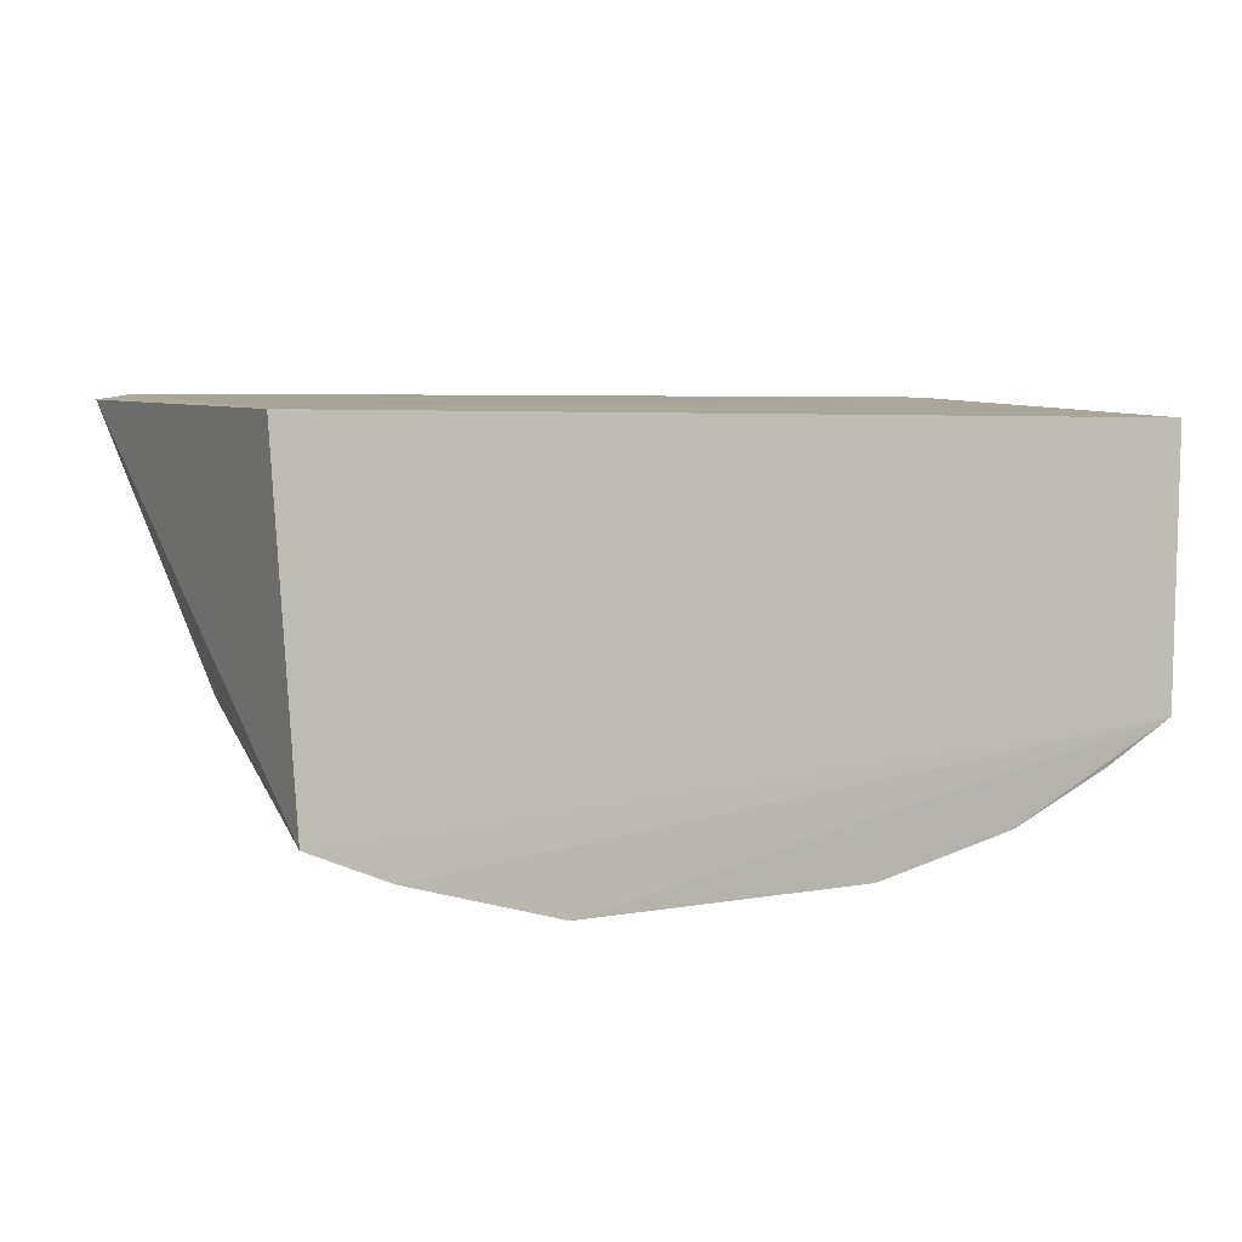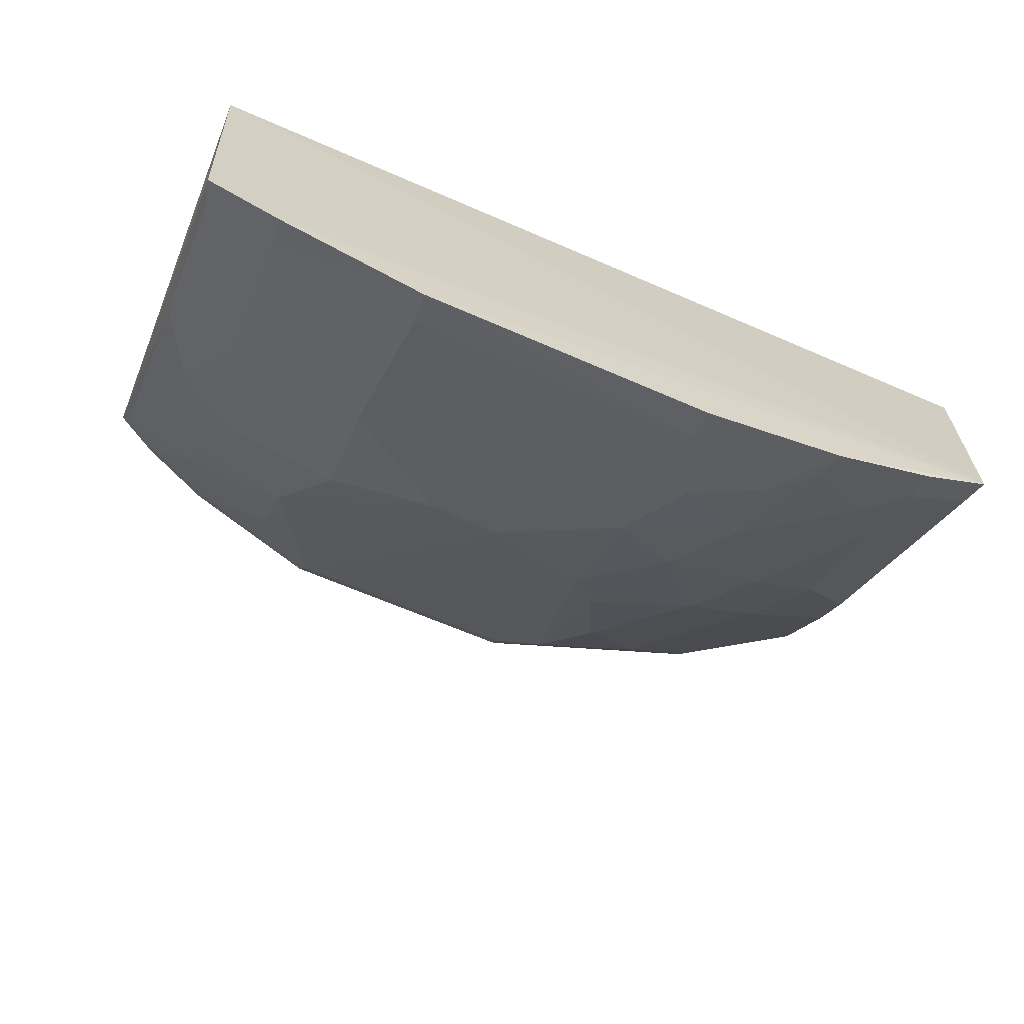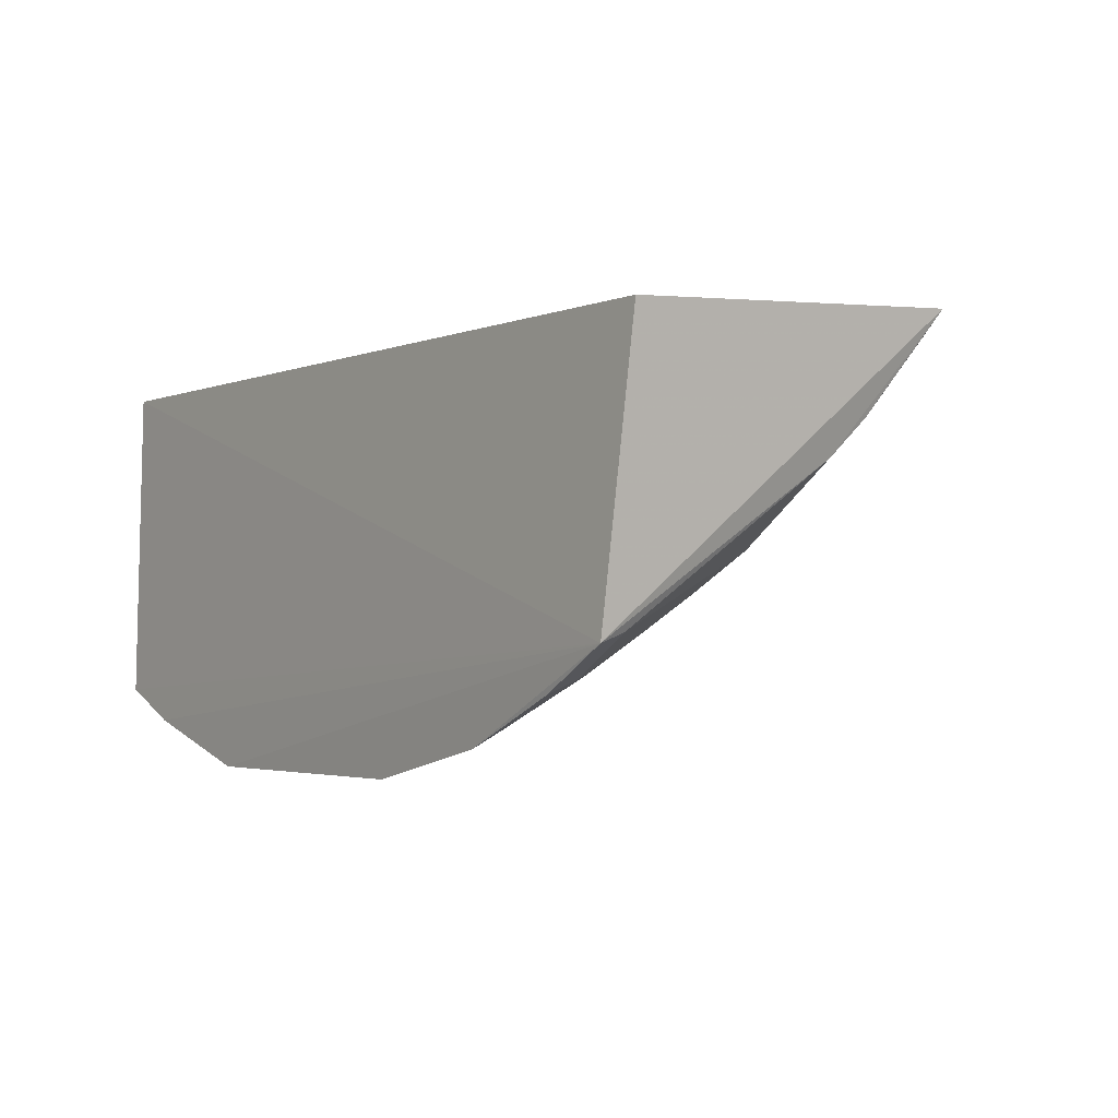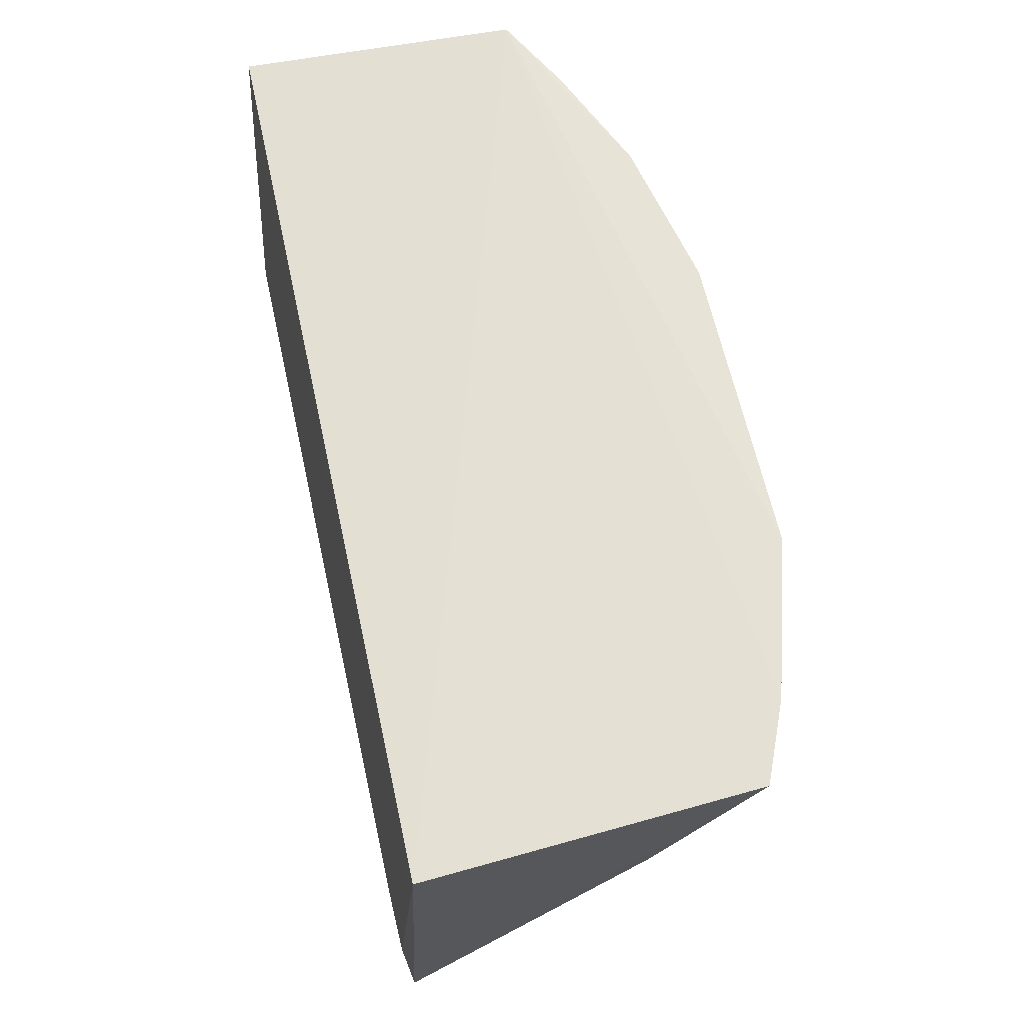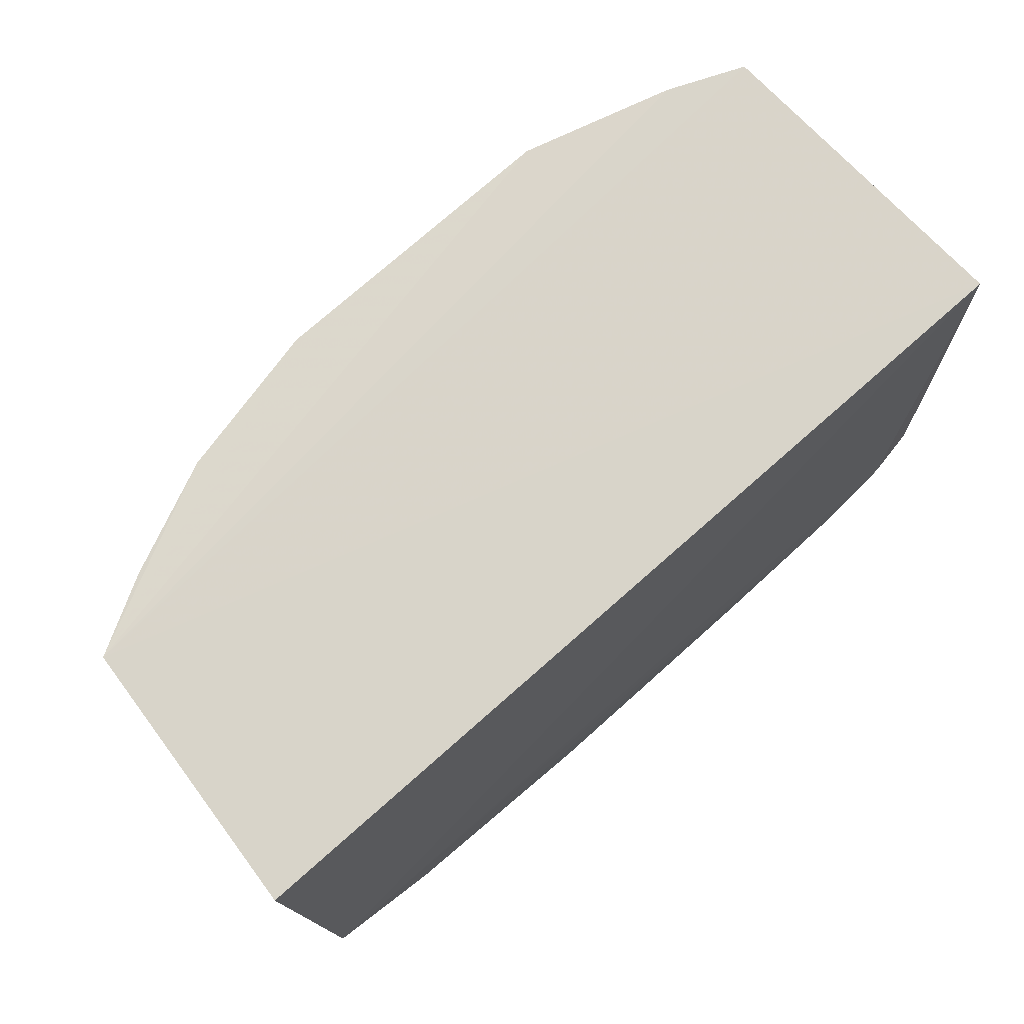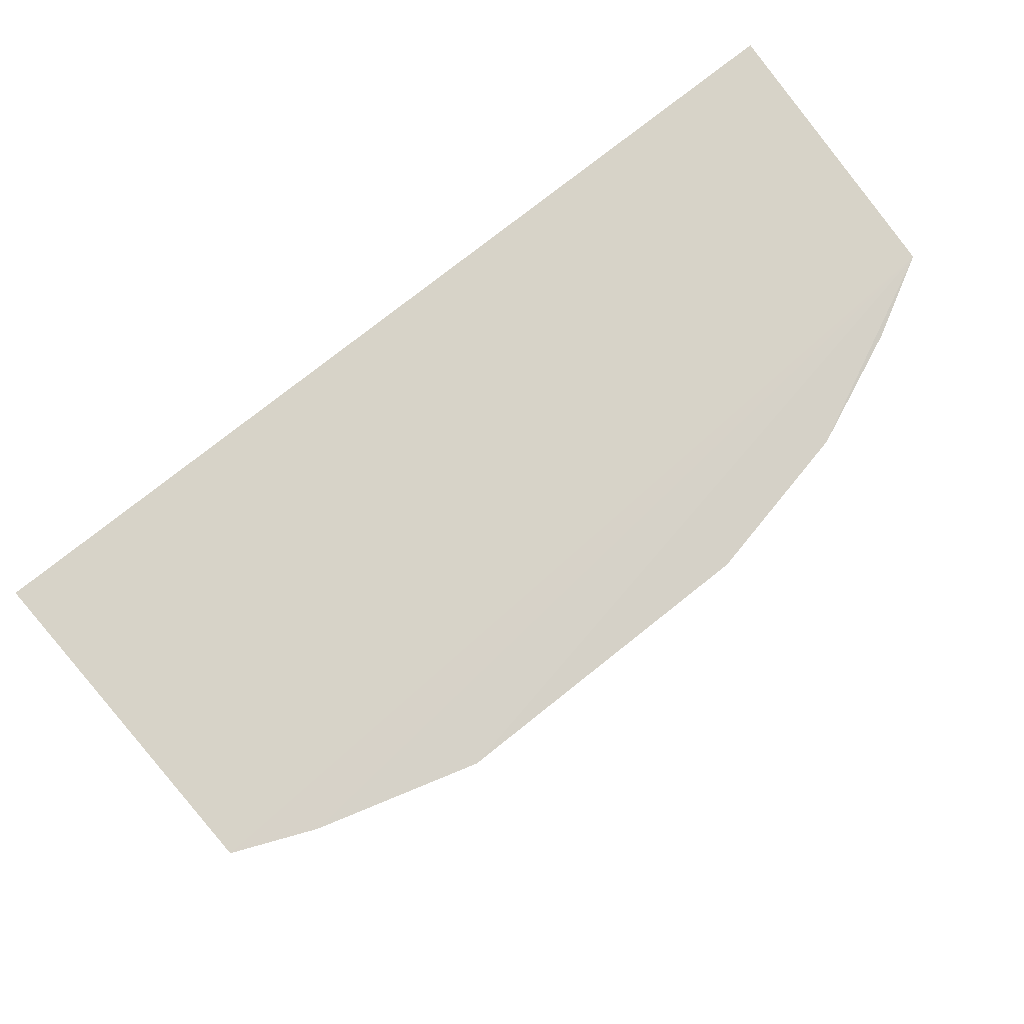
<metadata>
{"format":"obj","ext":"obj","renderer":"f3d","projection":"perspective","resolution":1024,"background":"white","views":[{"elev":4.1,"azim":-31.1,"up":"+Y"},{"elev":-64.6,"azim":-23.7,"up":"+Y"},{"elev":-2.4,"azim":54.2,"up":"+Y"},{"elev":64.1,"azim":-102.3,"up":"+Z"},{"elev":73.6,"azim":138.4,"up":"+Z"},{"elev":77.8,"azim":-38.2,"up":"+Z"}]}
</metadata>
<code>
v 0.05486 -0.3467 -0.2292
v 0.1853 -0.1838 -0.375
v 0.1934 -0.1936 -0.2348
v -0.1551 -0.1936 -0.2348
v -0.1045 -0.185 -0.4188
v 0.1843 -0.2992 -0.2282
v 0.08254 -0.2376 -0.3856
v -0.1489 -0.3183 -0.2294
v -0.1334 -0.1856 -0.4053
v 0.05471 -0.1854 -0.4354
v 0.0975 -0.3108 -0.2844
v -0.06114 -0.3473 -0.2287
v -0.1505 -0.1881 -0.3936
v -0.1042 -0.2674 -0.3434
v 0.1413 -0.184 -0.4052
v 0.113 -0.3338 -0.2291
v 0.1534 -0.2677 -0.3129
v -0.1194 -0.3306 -0.2289
v 0.01083 -0.2972 -0.3295
v -0.1145 -0.2237 -0.384
v -0.1461 -0.2813 -0.299
v 0.06942 -0.2104 -0.4147
v 0.06747 -0.327 -0.2698
v 0.109 -0.2672 -0.3414
v 0.1804 -0.2377 -0.3264
v 0.155 -0.3107 -0.2412
v -0.06162 -0.3113 -0.2987
v -0.1023 -0.1948 -0.4132
v -0.07402 -0.2529 -0.3715
v -0.1303 -0.1944 -0.4009
v -0.1315 -0.2673 -0.3276
v -0.1167 -0.295 -0.2991
v 0.1108 -0.2093 -0.4002
v 0.05372 -0.2832 -0.3426
v 0.09615 -0.3263 -0.2556
v 0.05404 -0.3415 -0.2422
v 0.1245 -0.2818 -0.3134
v 0.1821 -0.2959 -0.239
v 0.181 -0.2233 -0.3422
v 0.1398 -0.3099 -0.255
v 0.1554 -0.3152 -0.2291
v -0.1184 -0.3258 -0.241
v -0.05982 -0.3417 -0.2413
v -0.04715 -0.1858 -0.4353
v -0.1164 -0.2371 -0.3702
v -0.05938 -0.2824 -0.3415
v -0.07415 -0.2234 -0.3992
v -0.04603 -0.1964 -0.4284
v -0.1471 -0.1969 -0.3884
v -0.1464 -0.3137 -0.2423
v 0.1393 -0.2522 -0.3413
v 0.0674 -0.2676 -0.3571
v 0.08185 -0.297 -0.3136
v 0.05385 -0.3128 -0.2997
v 0.1108 -0.3284 -0.2416
v 0.1535 -0.2953 -0.269
v 0.1812 -0.1939 -0.3692
v -0.01707 -0.2969 -0.3288
v 0.05332 -0.1956 -0.4285
v 0.1377 -0.1939 -0.399
f 3 2 4
f 6 3 4
f 6 2 3
f 8 6 4
f 9 4 2
f 9 2 5
f 12 1 6
f 13 8 4
f 13 4 9
f 15 10 5
f 15 5 2
f 16 6 1
f 18 12 6
f 18 6 8
f 21 8 13
f 22 10 15
f 23 16 1
f 25 2 6
f 30 13 9
f 30 28 20
f 30 9 5
f 30 5 28
f 32 31 14
f 32 21 31
f 33 22 15
f 33 7 22
f 34 19 22
f 35 23 11
f 35 16 23
f 36 23 1
f 36 1 12
f 38 25 6
f 38 17 25
f 38 6 26
f 39 2 25
f 40 11 37
f 41 26 6
f 41 6 16
f 41 16 26
f 42 12 18
f 42 32 27
f 42 18 8
f 43 42 27
f 43 12 42
f 43 36 12
f 44 28 5
f 44 5 10
f 45 29 14
f 45 20 29
f 45 14 31
f 46 14 29
f 46 32 14
f 46 27 32
f 47 29 20
f 47 20 28
f 48 22 19
f 48 19 29
f 48 29 47
f 48 47 28
f 48 28 44
f 48 44 10
f 49 30 20
f 49 13 30
f 49 20 45
f 49 45 31
f 49 31 21
f 49 21 13
f 50 8 21
f 50 21 32
f 50 42 8
f 50 32 42
f 51 24 7
f 51 7 33
f 51 37 24
f 51 17 37
f 51 39 25
f 51 25 17
f 52 34 22
f 52 22 7
f 52 7 24
f 52 24 34
f 53 34 24
f 53 37 11
f 53 24 37
f 54 19 34
f 54 23 36
f 54 43 19
f 54 36 43
f 54 34 53
f 54 53 11
f 54 11 23
f 55 35 11
f 55 16 35
f 55 11 40
f 55 40 26
f 55 26 16
f 56 38 26
f 56 17 38
f 56 26 40
f 56 40 37
f 56 37 17
f 57 15 2
f 57 2 39
f 58 43 27
f 58 19 43
f 58 27 46
f 58 46 29
f 58 29 19
f 59 48 10
f 59 10 22
f 59 22 48
f 60 51 33
f 60 33 15
f 60 39 51
f 60 57 39
f 60 15 57

</code>
